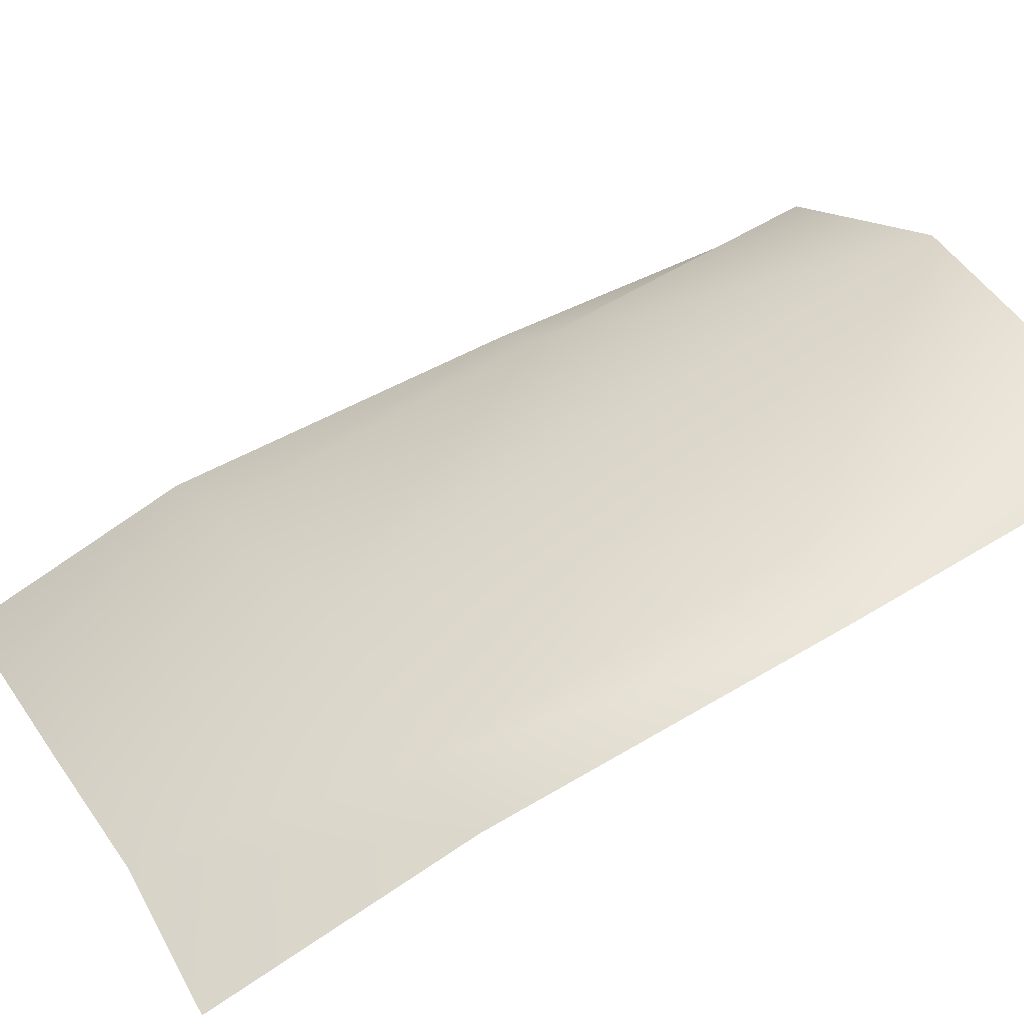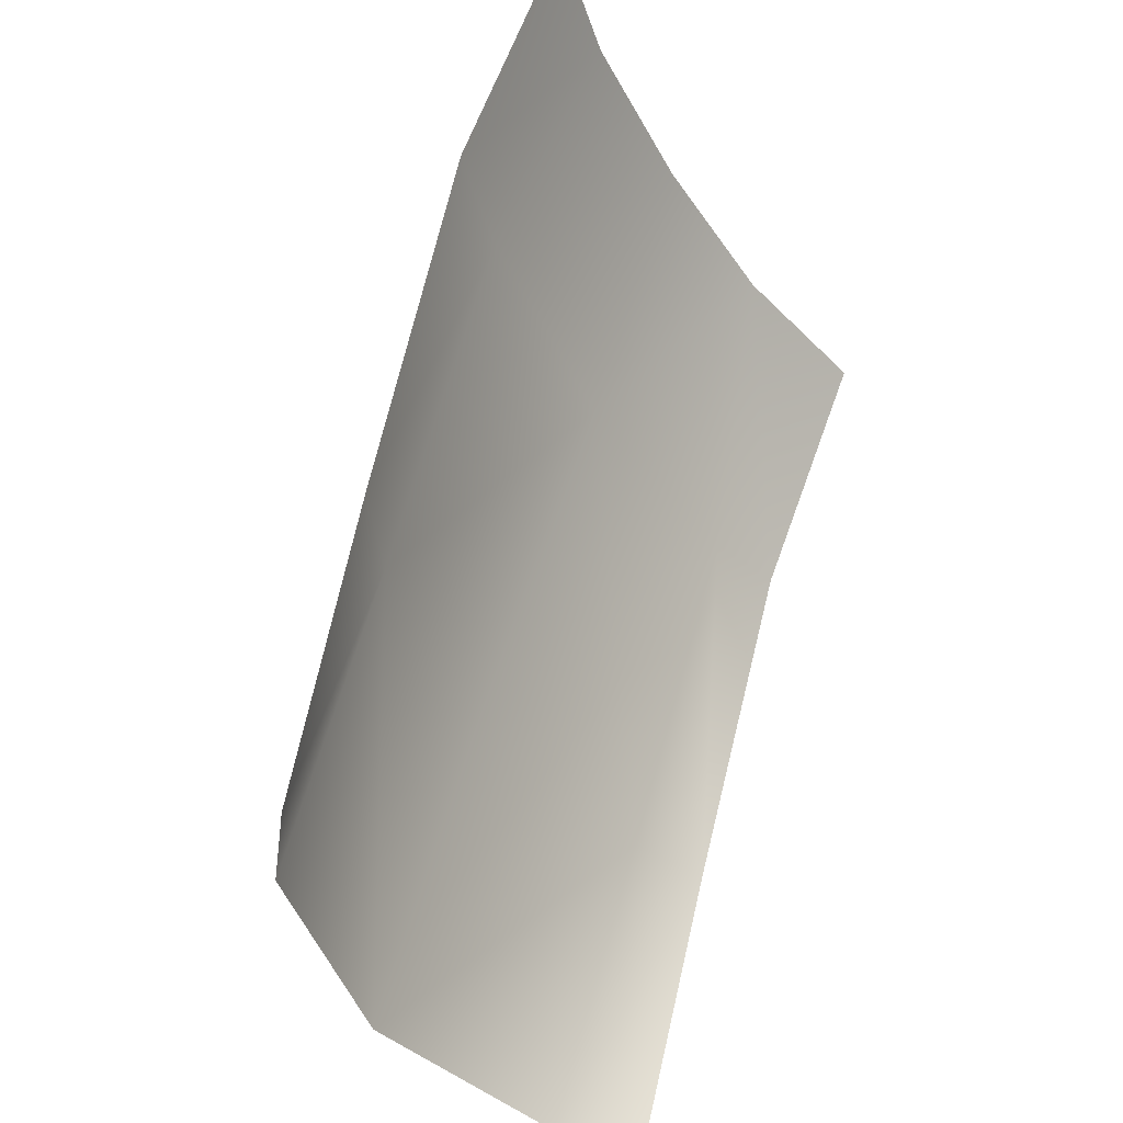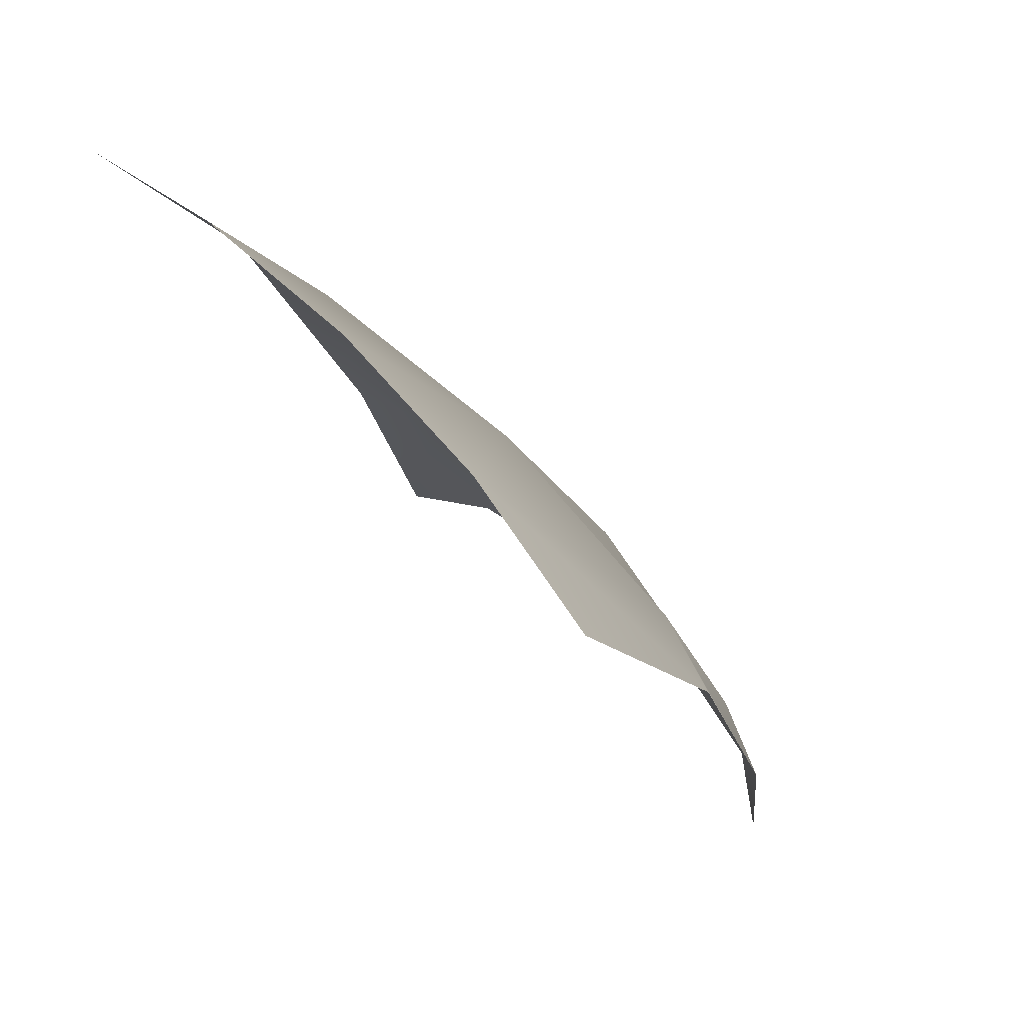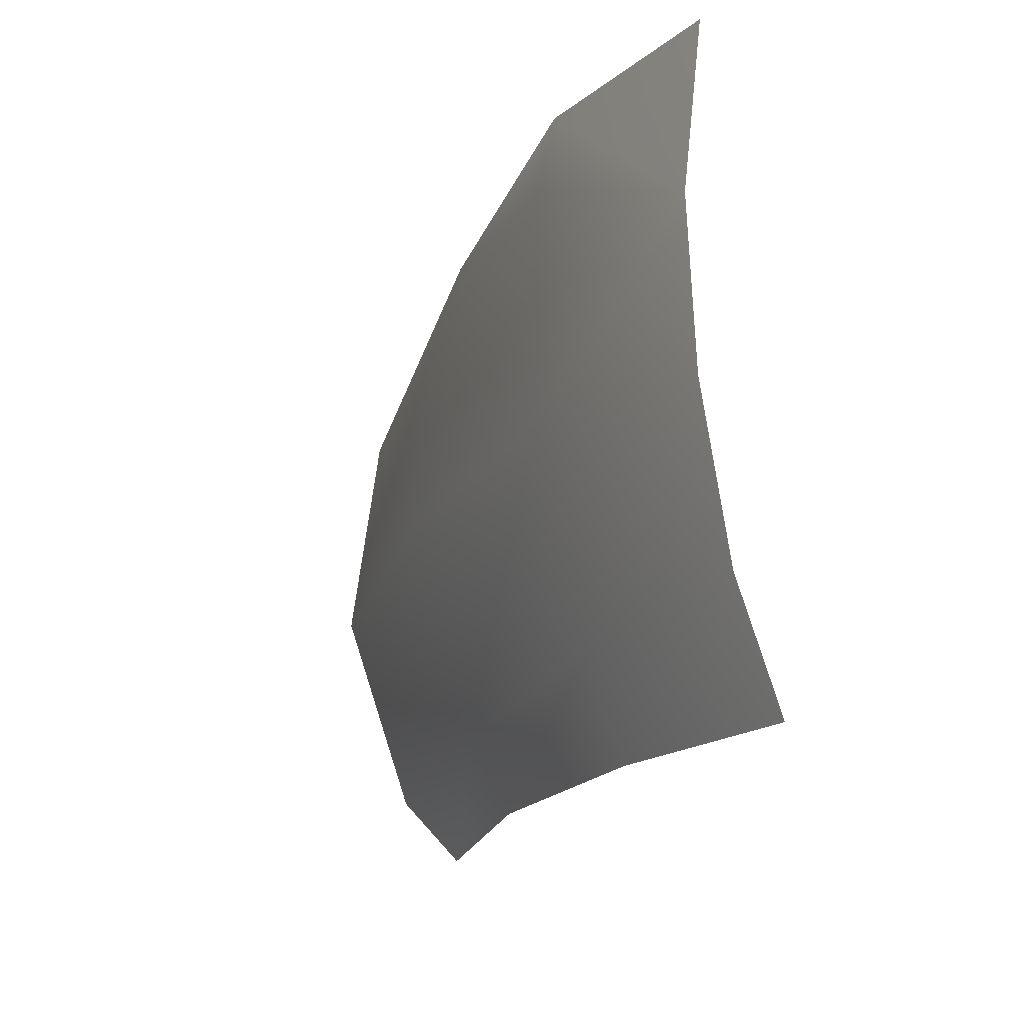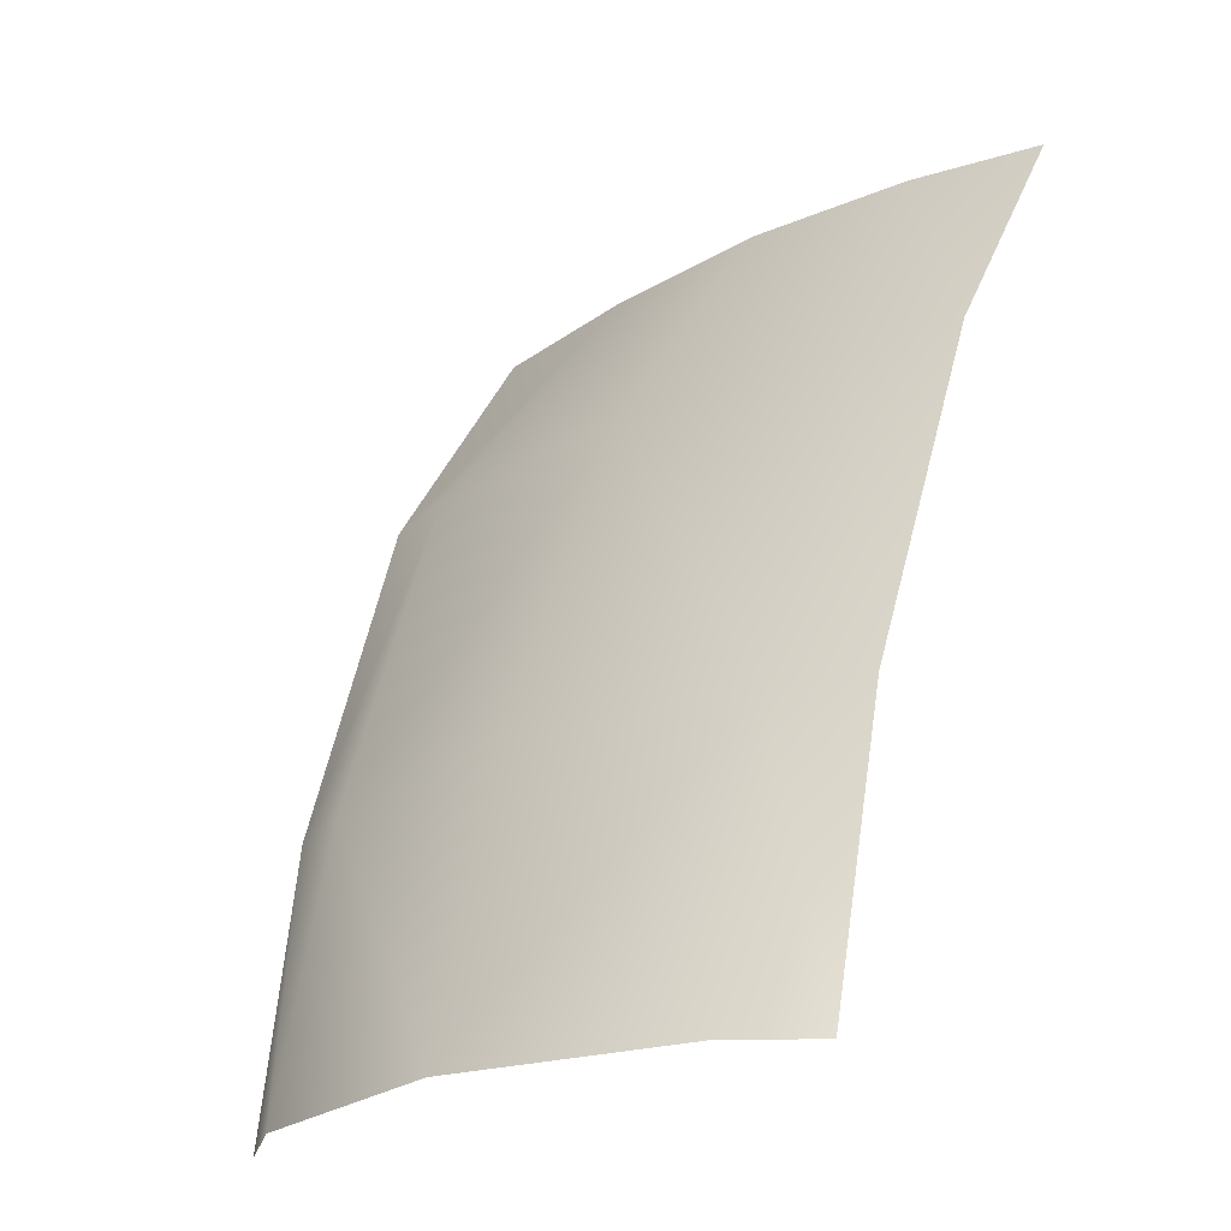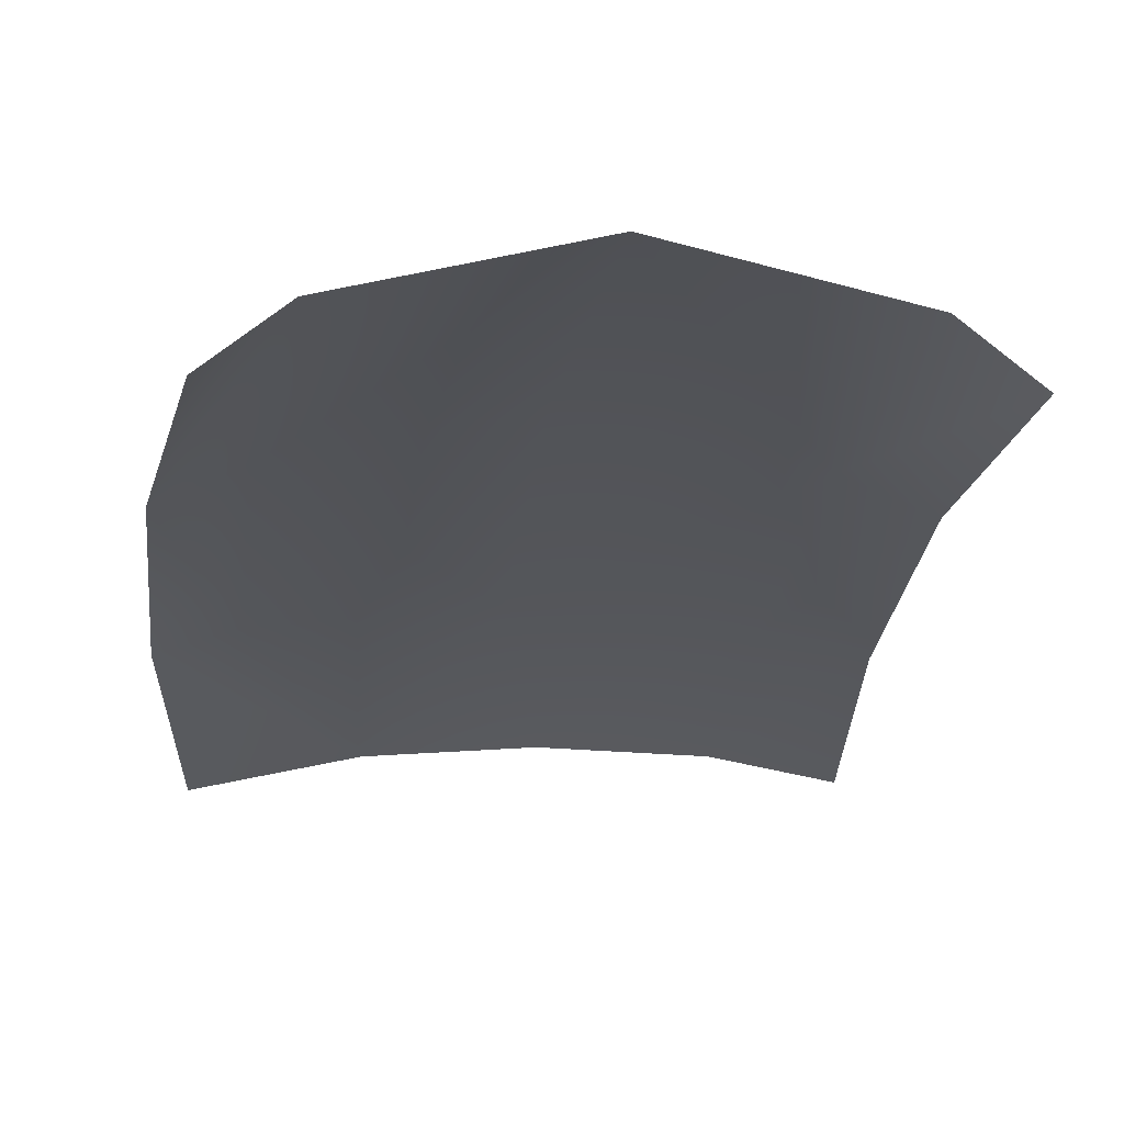
<metadata>
{"format":"obj","ext":"obj","renderer":"f3d","projection":"perspective","resolution":1024,"background":"white","views":[{"elev":28.9,"azim":-118.0,"up":"+Z"},{"elev":-42.2,"azim":118.8,"up":"+Y"},{"elev":61.0,"azim":-132.4,"up":"+Y"},{"elev":71.0,"azim":84.9,"up":"+Y"},{"elev":-24.1,"azim":39.6,"up":"+Y"},{"elev":-4.0,"azim":-8.9,"up":"+Z"}]}
</metadata>
<code>
o D43C_F
v -16.04 -16.71 2.234
v -16.11 -18.87 3.087
v -14.66 -18.87 2.792
v -16.04 -16.71 2.234
v -14.66 -18.87 2.792
v -14.56 -16.71 2.103
v -16.04 -16.71 2.234
v -17.51 -16.71 2.103
v -17.56 -18.87 2.792
v -16.04 -16.71 2.234
v -17.56 -18.87 2.792
v -16.11 -18.87 3.087
v -16.04 -16.71 2.234
v -15.64 -15.27 1.443
v -16.72 -15.3 1.386
v -16.04 -16.71 2.234
v -16.72 -15.3 1.386
v -17.51 -16.71 2.103
v -16.04 -20.73 3.616
v -16.11 -18.87 3.087
v -17.56 -18.87 2.792
v -16.04 -20.73 3.616
v -17.56 -18.87 2.792
v -17.44 -20.73 3.301
v -16.04 -20.73 3.616
v -14.63 -20.73 3.301
v -14.66 -18.87 2.792
v -16.04 -20.73 3.616
v -14.66 -18.87 2.792
v -16.11 -18.87 3.087
v -17.51 -16.71 2.103
v -18.01 -16.71 1.948
v -18.05 -18.87 2.577
v -17.51 -16.71 2.103
v -18.05 -18.87 2.577
v -17.56 -18.87 2.792
v -14.56 -16.71 2.103
v -14.66 -18.87 2.792
v -14.12 -18.87 2.577
v -14.56 -16.71 2.103
v -14.12 -18.87 2.577
v -13.91 -16.71 1.948
v -14.56 -16.71 2.103
v -14.56 -15.3 1.386
v -15.64 -15.27 1.443
v -14.56 -16.71 2.103
v -15.64 -15.27 1.443
v -16.04 -16.71 2.234
v -17.44 -20.73 3.301
v -17.56 -18.87 2.792
v -18.05 -18.87 2.577
v -17.44 -20.73 3.301
v -18.05 -18.87 2.577
v -17.9 -20.73 2.961
v -14.66 -18.87 2.792
v -14.63 -20.73 3.301
v -14.18 -20.73 2.961
v -14.66 -18.87 2.792
v -14.18 -20.73 2.961
v -14.12 -18.87 2.577
v -16.72 -15.3 1.386
v -17.77 -15.29 1.183
v -18.01 -16.71 1.948
v -16.72 -15.3 1.386
v -18.01 -16.71 1.948
v -17.51 -16.71 2.103
v -13.91 -16.71 1.948
v -13.76 -15.32 1.224
v -14.56 -15.3 1.386
v -13.91 -16.71 1.948
v -14.56 -15.3 1.386
v -14.56 -16.71 2.103
f 1 2 3
f 4 5 6
f 7 8 9
f 10 11 12
f 13 14 15
f 16 17 18
f 19 20 21
f 22 23 24
f 25 26 27
f 28 29 30
f 31 32 33
f 34 35 36
f 37 38 39
f 40 41 42
f 43 44 45
f 46 47 48
f 49 50 51
f 52 53 54
f 55 56 57
f 58 59 60
f 61 62 63
f 64 65 66
f 67 68 69
f 70 71 72

</code>
